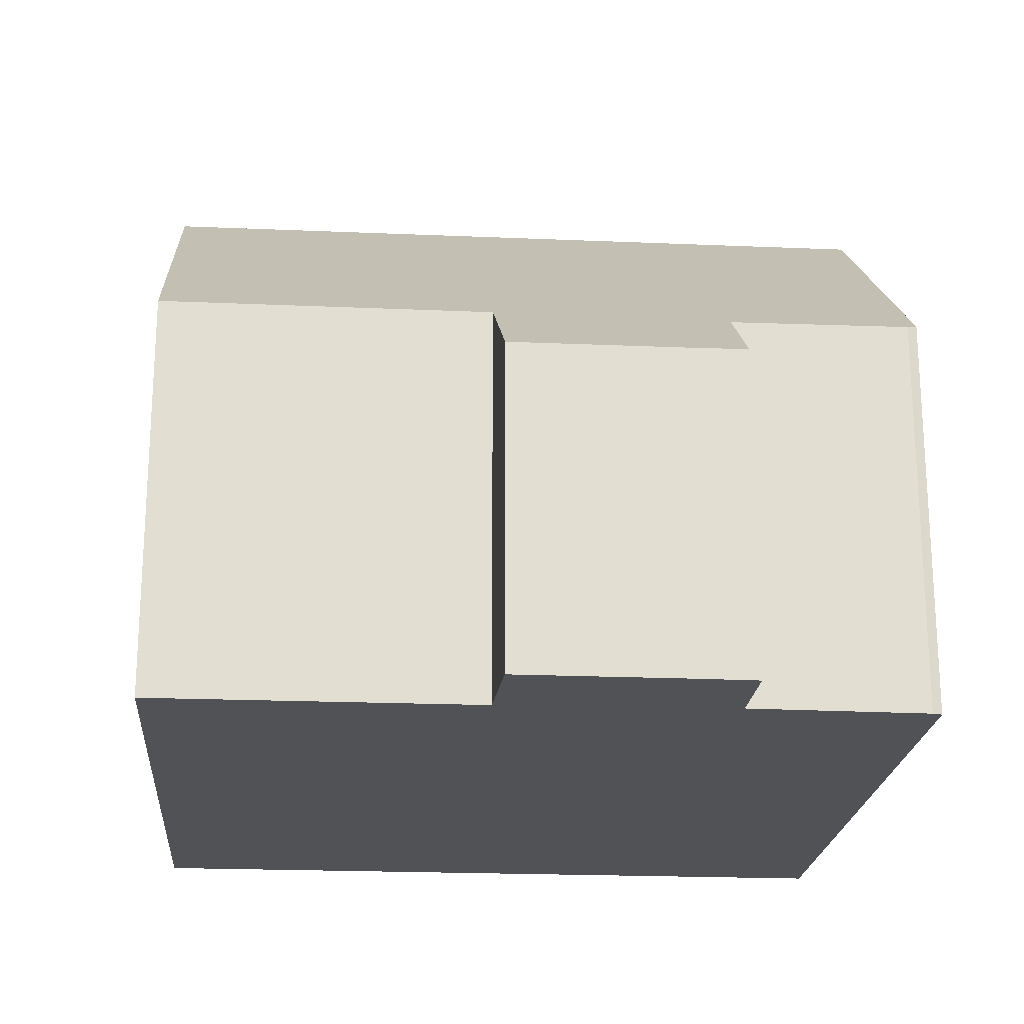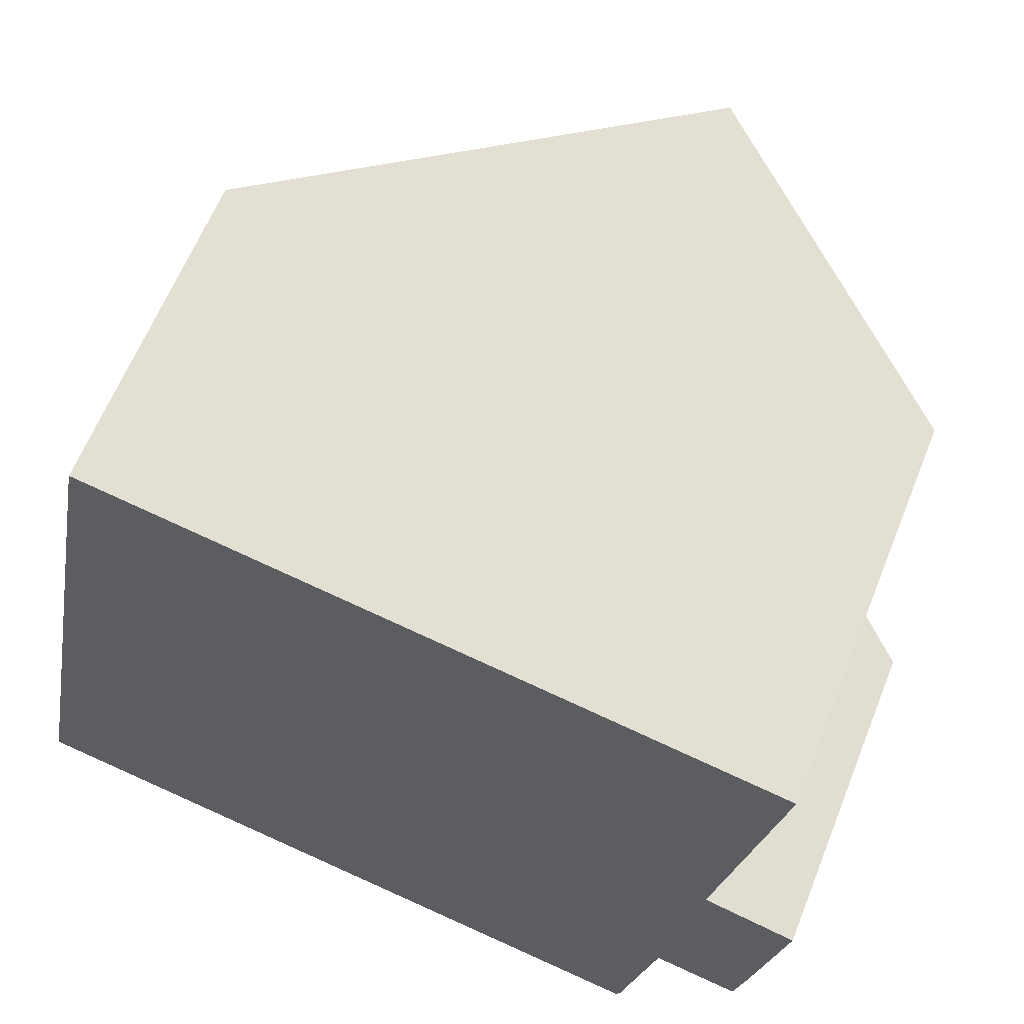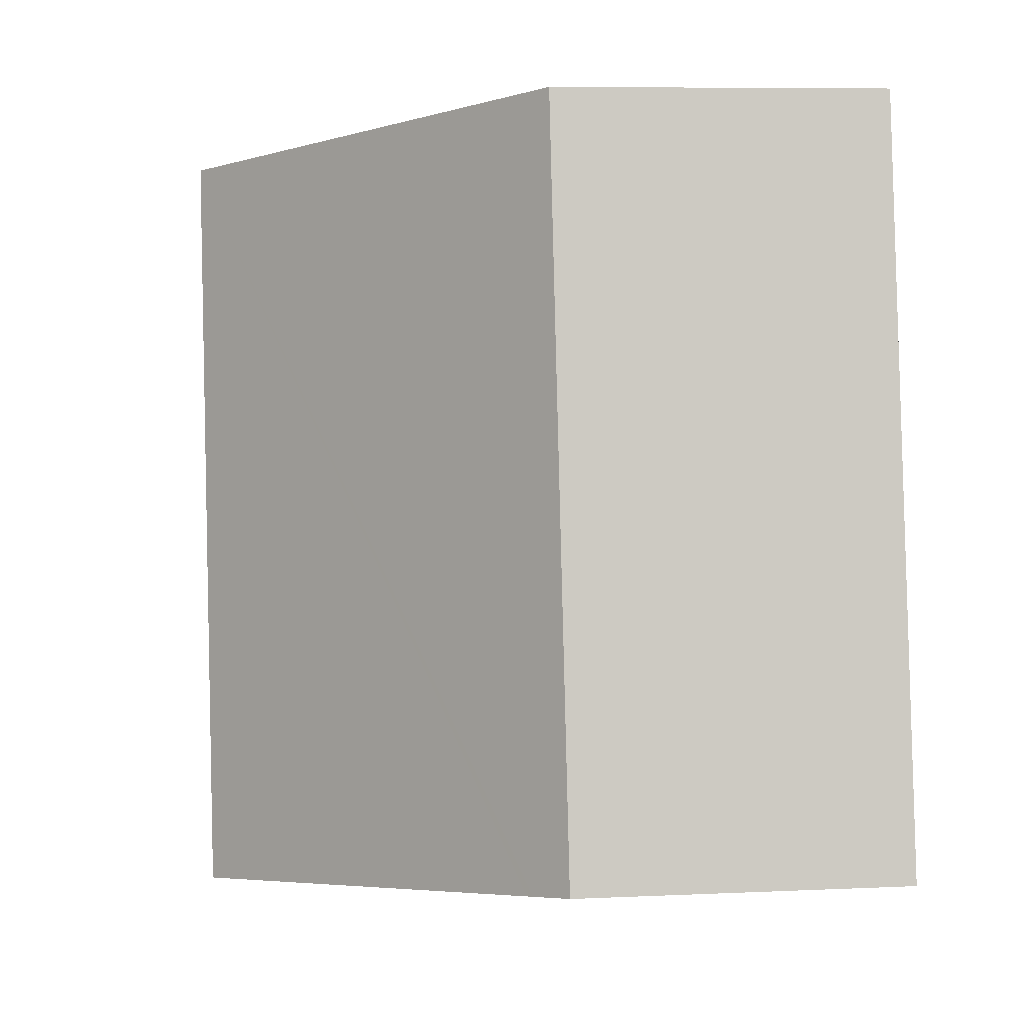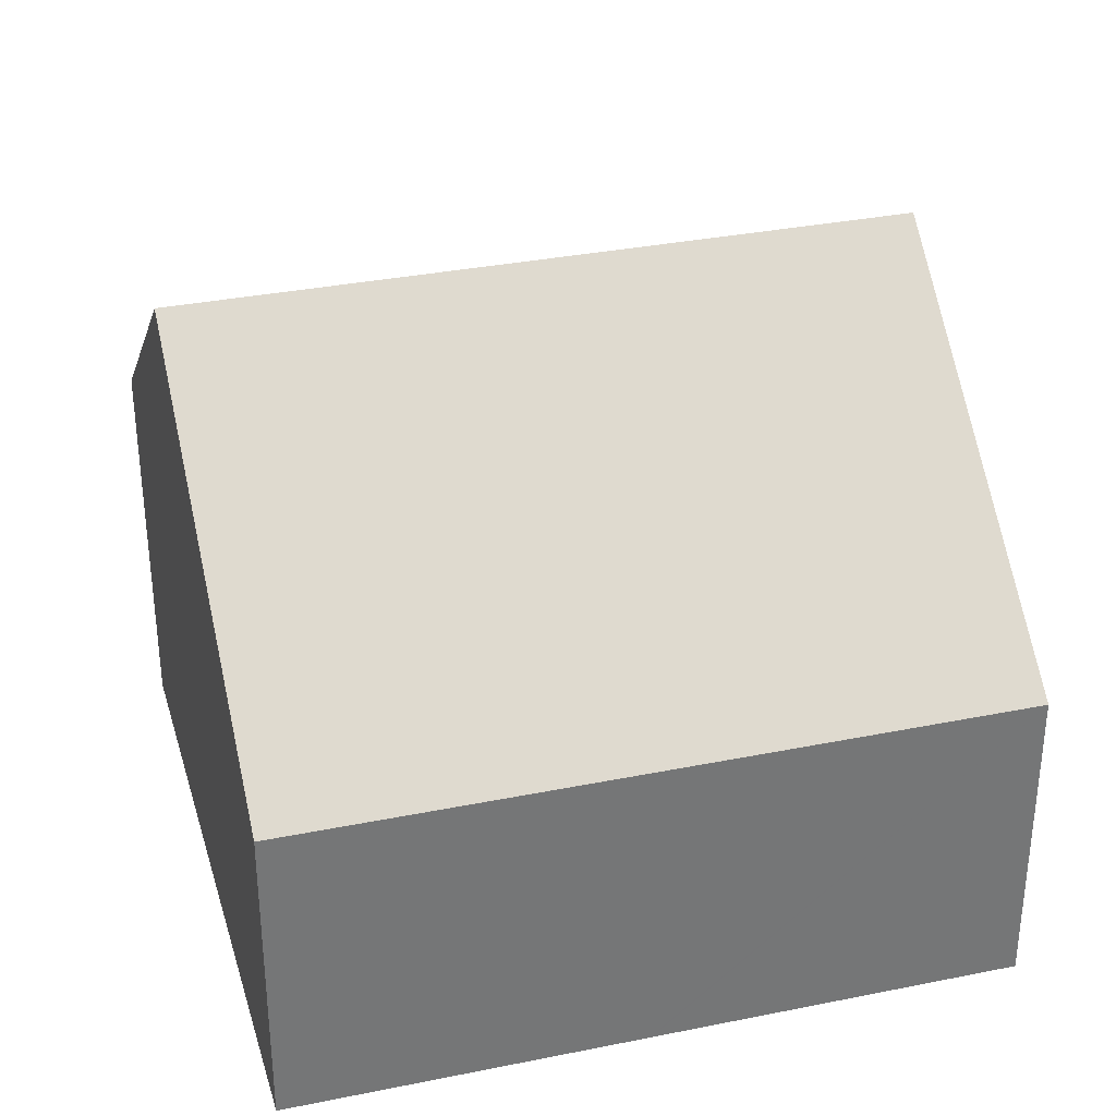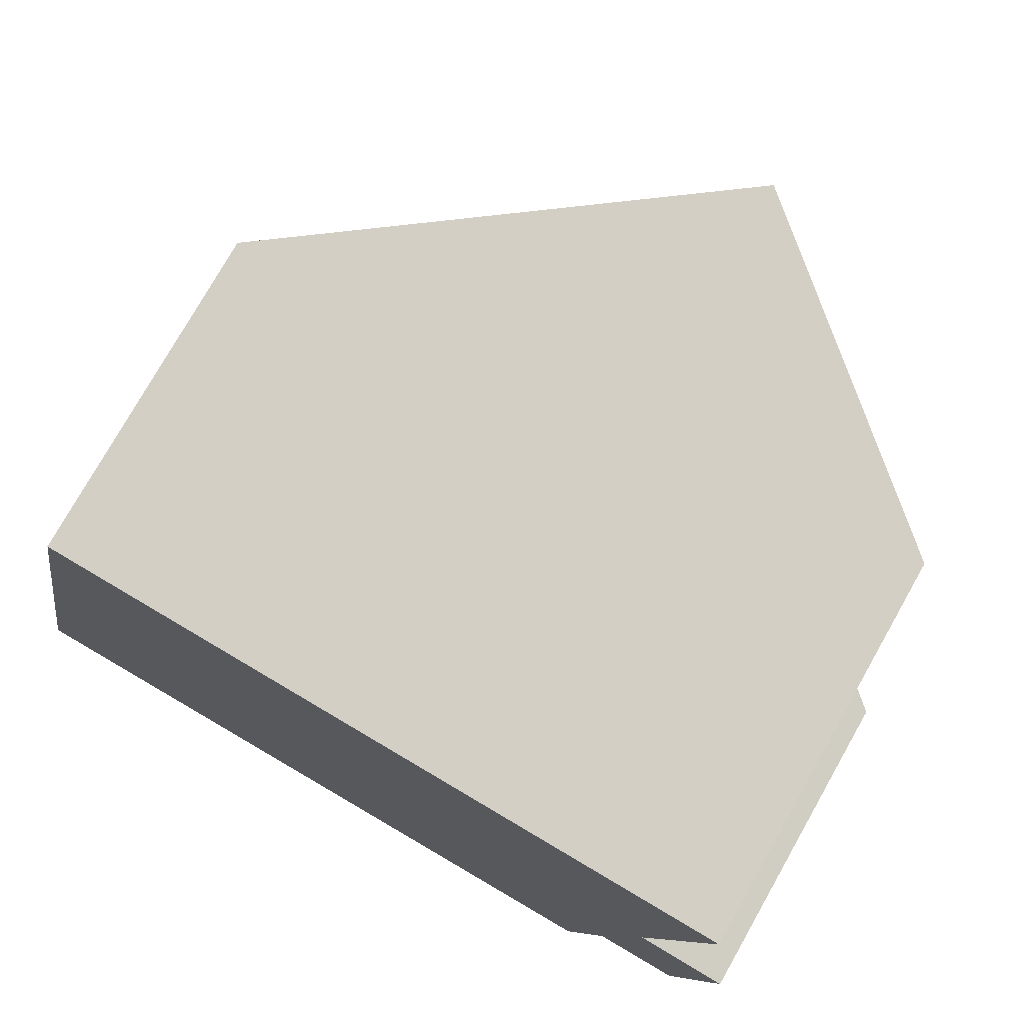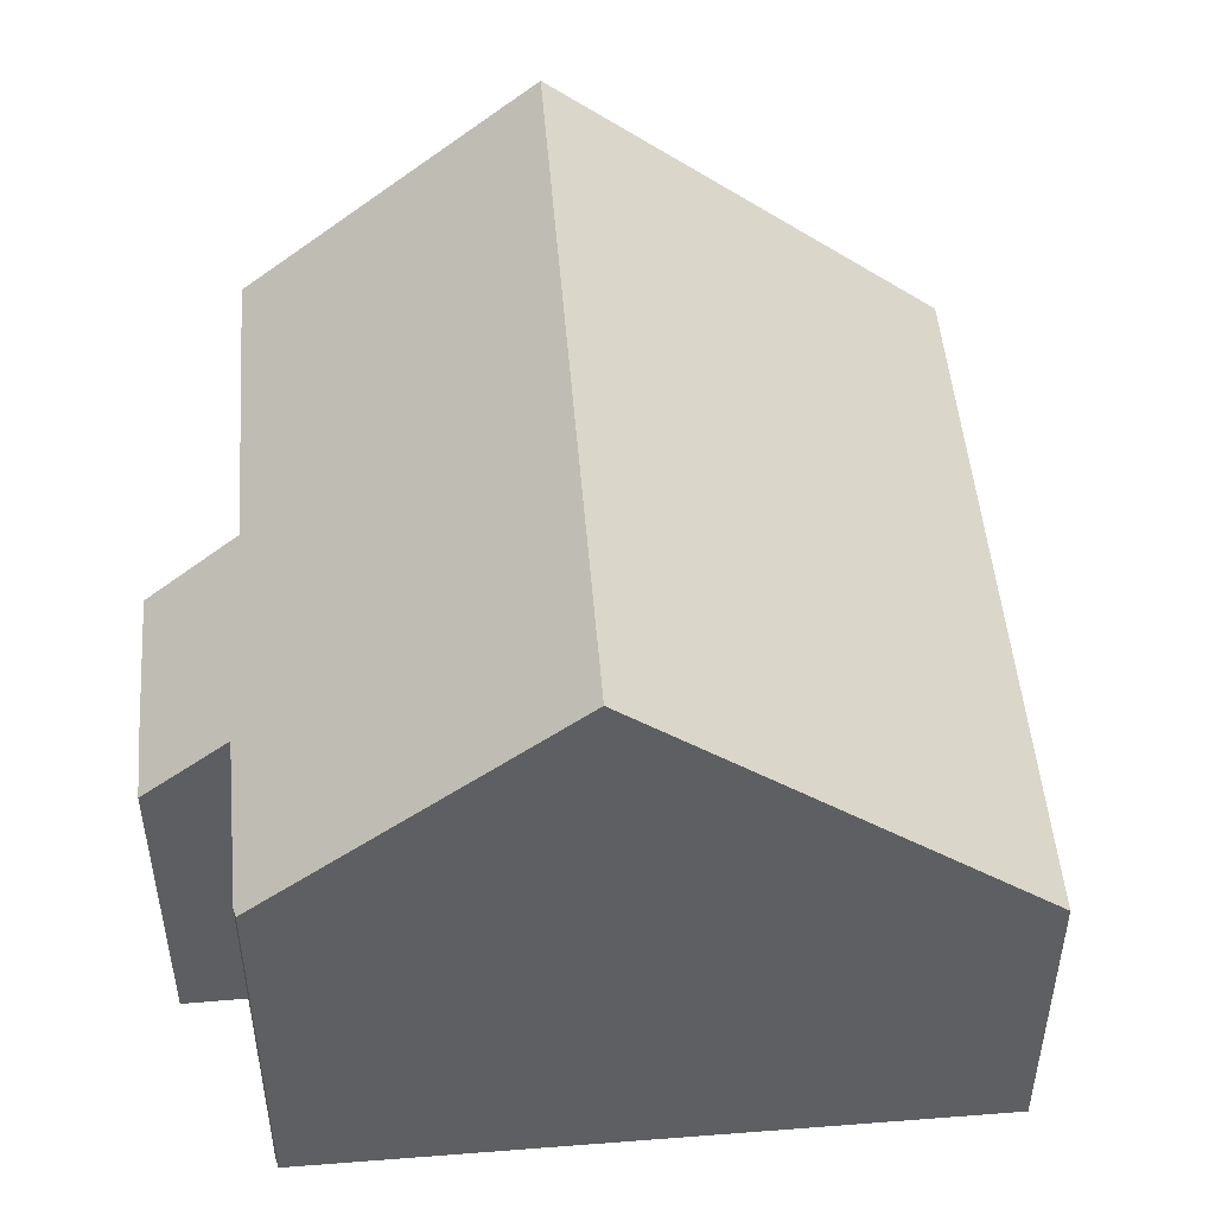
<metadata>
{"format":"obj","ext":"obj","renderer":"f3d","projection":"perspective","resolution":1024,"background":"white","views":[{"elev":-21.2,"azim":96.5,"up":"+Y"},{"elev":62.4,"azim":21.8,"up":"+Z"},{"elev":7.5,"azim":-97.5,"up":"+Z"},{"elev":33.5,"azim":-94.6,"up":"+Y"},{"elev":76.2,"azim":29.5,"up":"+Z"},{"elev":49.0,"azim":-173.7,"up":"+Y"}]}
</metadata>
<code>
v  5.675 9.366 -1.125
v  10.04 5.819 -1.848
v  9.98 5.848 -1.978
v  7.727 9.366 9.586
v  10.58 5.778 0.69
v  12 4.743 1.254
v  11.12 5.86 4.072
v  12.48 4.742 3.736
v  12.01 5.872 8.757
v  11.83 4.756 0.434
v  0.605 5.224 -0.12
v  0.519 5.154 -0.103
v  0 4.73 2.896e-16
v  1 4.73 5.22
v  1.005 4.73 5.246
v  2.047 4.73 10.69
v  0 0 0
v  1 -3.196e-16 5.22
v  1.005 -3.212e-16 5.246
v  2.047 -6.543e-16 10.69
v  7.727 -5.87e-16 9.586
v  12.01 -5.362e-16 8.757
v  11.12 -2.493e-16 4.072
v  12.48 -2.288e-16 3.736
v  12 -7.679e-17 1.254
v  11.83 -2.657e-17 0.434
v  10.04 1.132e-16 -1.848
v  10.58 -4.225e-17 0.69
v  9.98 1.211e-16 -1.978
v  5.675 6.889e-17 -1.125
v  0.605 7.348e-18 -0.12
v  0.519 6.307e-18 -0.103
g defaultobject
f 1 2 3
f 2 1 4
f 2 4 5
f 5 4 6
f 6 4 7
f 6 7 8
f 7 4 9
f 6 10 5
f 11 4 1
f 4 11 12
f 4 12 13
f 4 13 14
f 4 14 15
f 4 15 16
f 17 14 13
f 14 17 18
f 14 18 15
f 15 18 16
f 16 18 19
f 16 19 20
f 20 4 16
f 4 20 9
f 9 20 21
f 9 21 22
f 23 8 7
f 8 23 24
f 22 7 9
f 7 22 23
f 8 25 6
f 25 8 24
f 6 26 10
f 26 6 25
f 5 27 2
f 27 5 28
f 10 28 5
f 28 10 26
f 29 1 3
f 1 29 11
f 11 29 30
f 11 30 31
f 11 31 12
f 12 31 13
f 13 31 17
f 17 31 32
f 2 29 3
f 29 2 27
f 21 23 22
f 23 21 28
f 28 21 27
f 27 21 29
f 29 21 30
f 30 21 20
f 30 20 31
f 31 20 19
f 31 19 32
f 32 19 17
f 17 19 18
f 23 25 24
f 25 23 26
f 26 23 28

</code>
